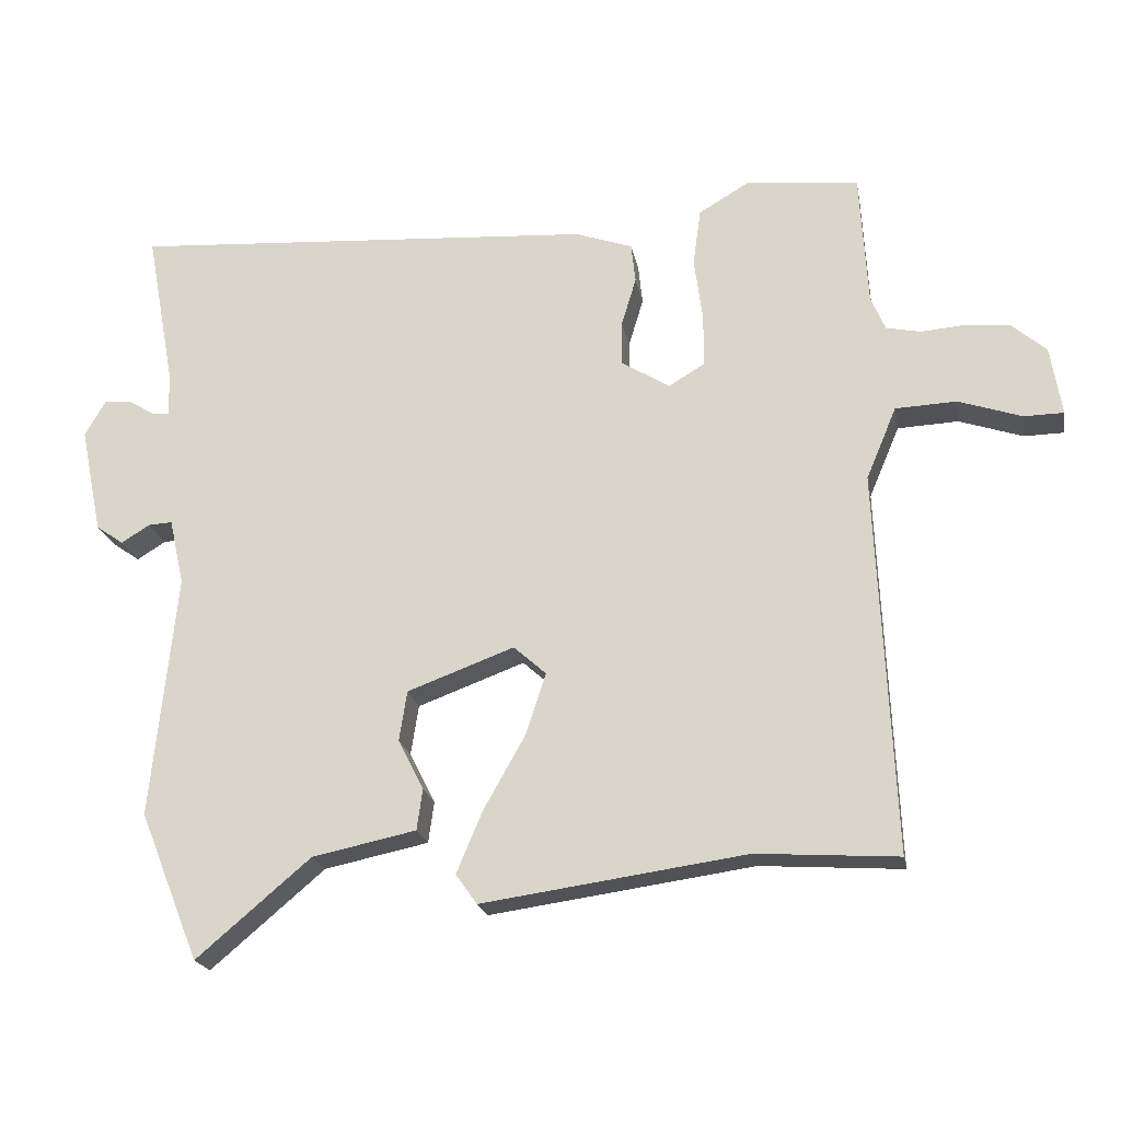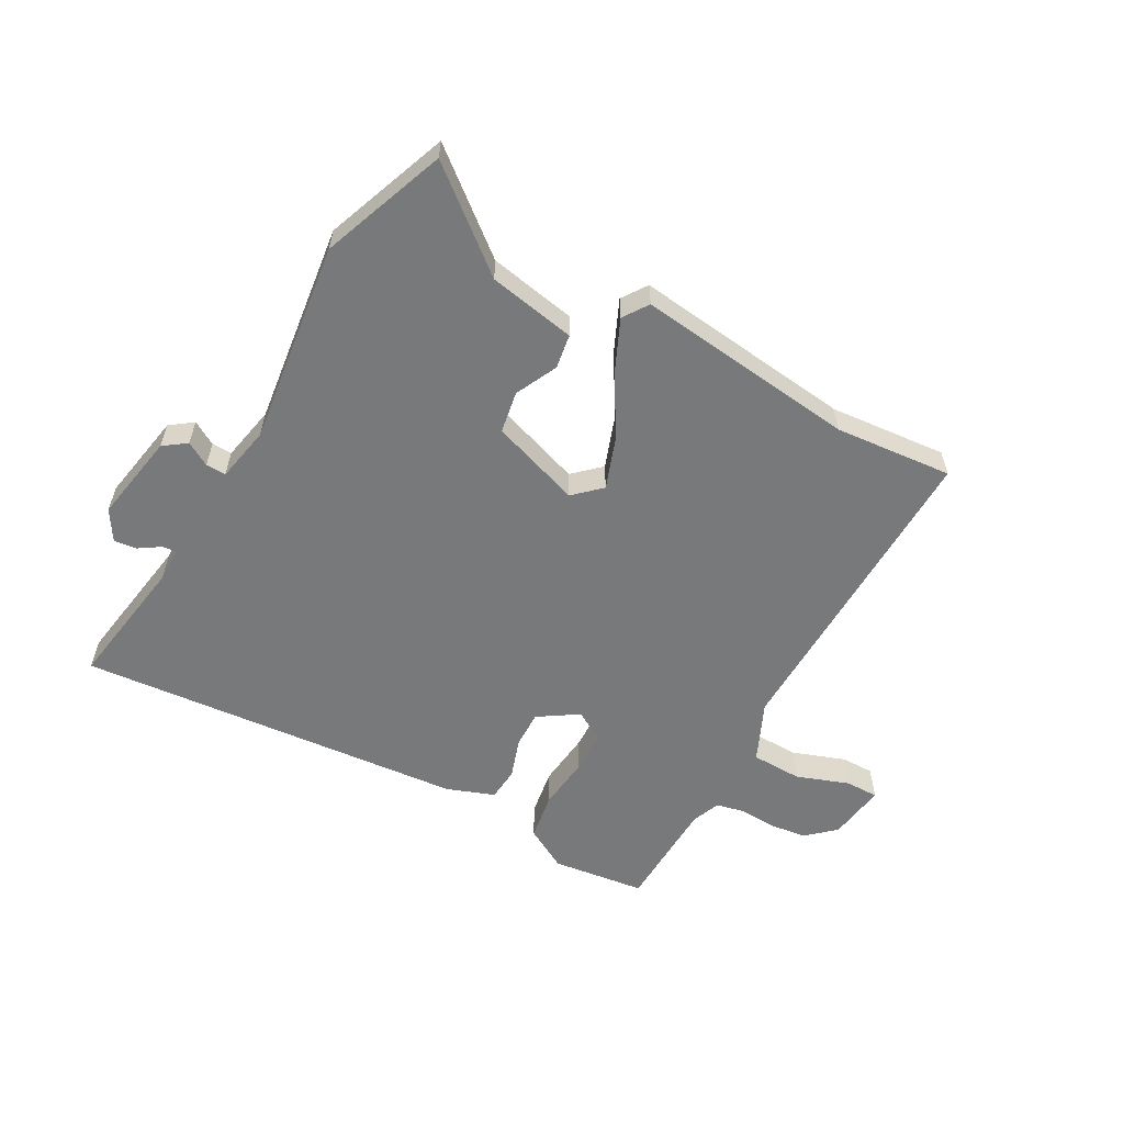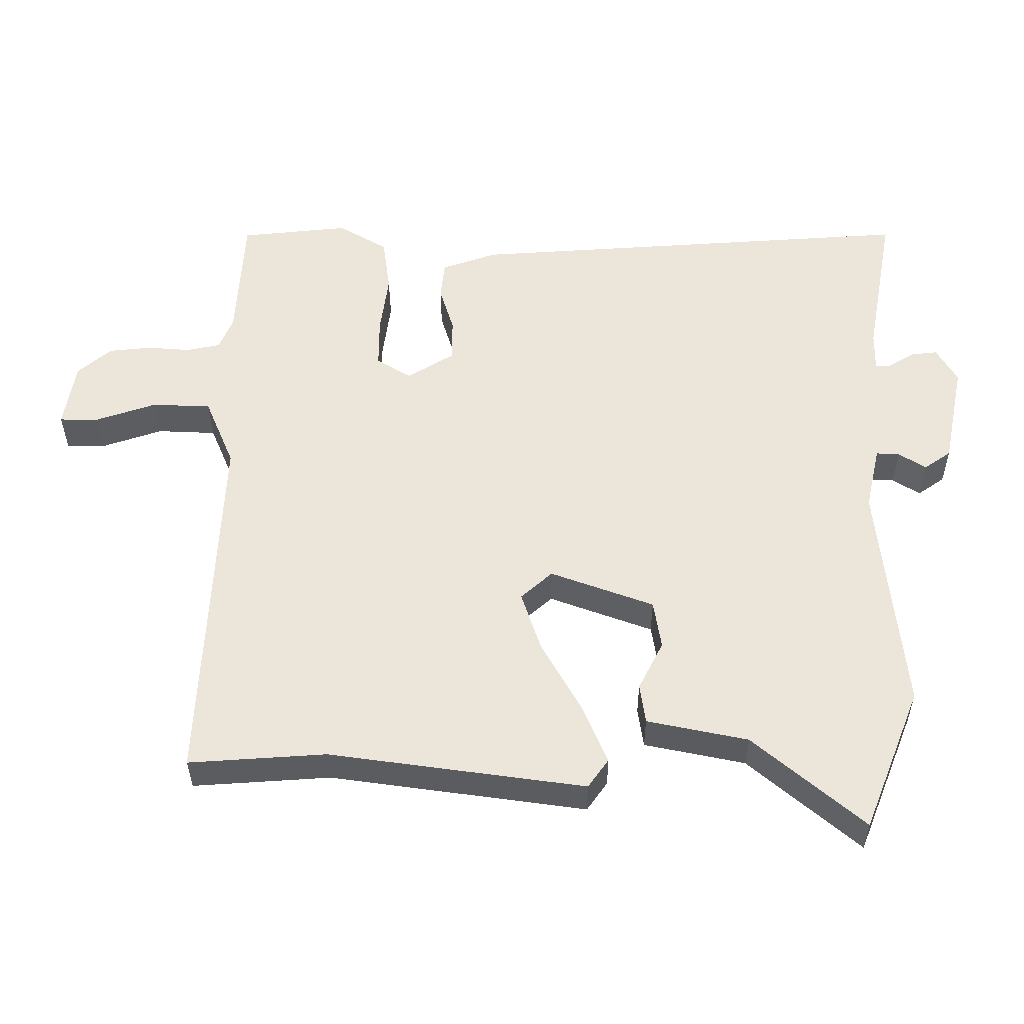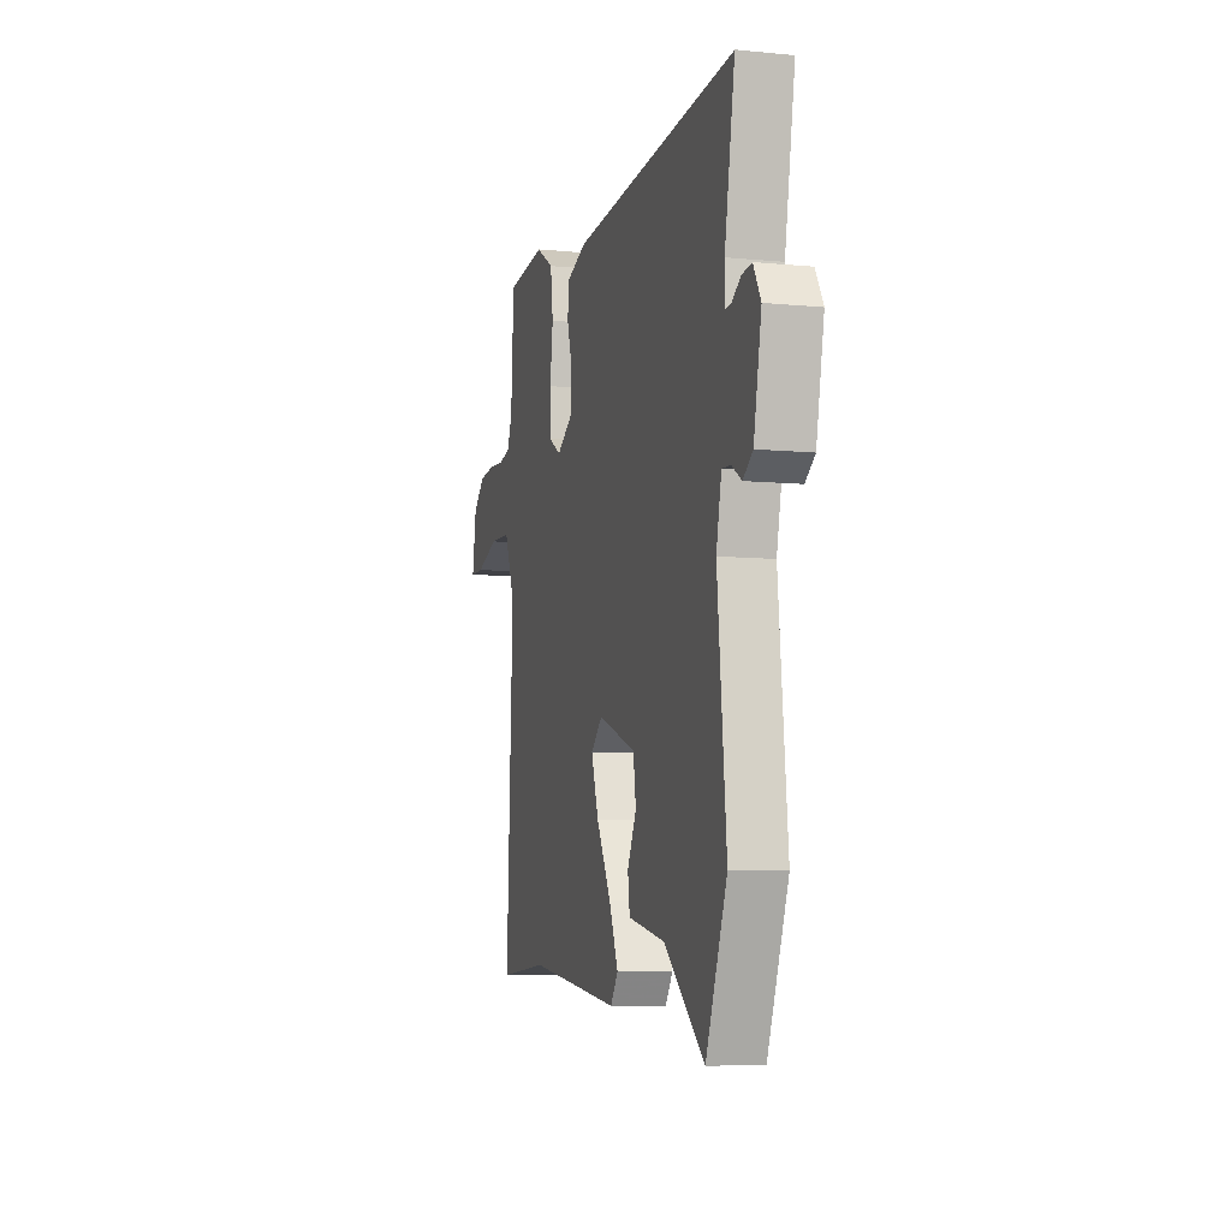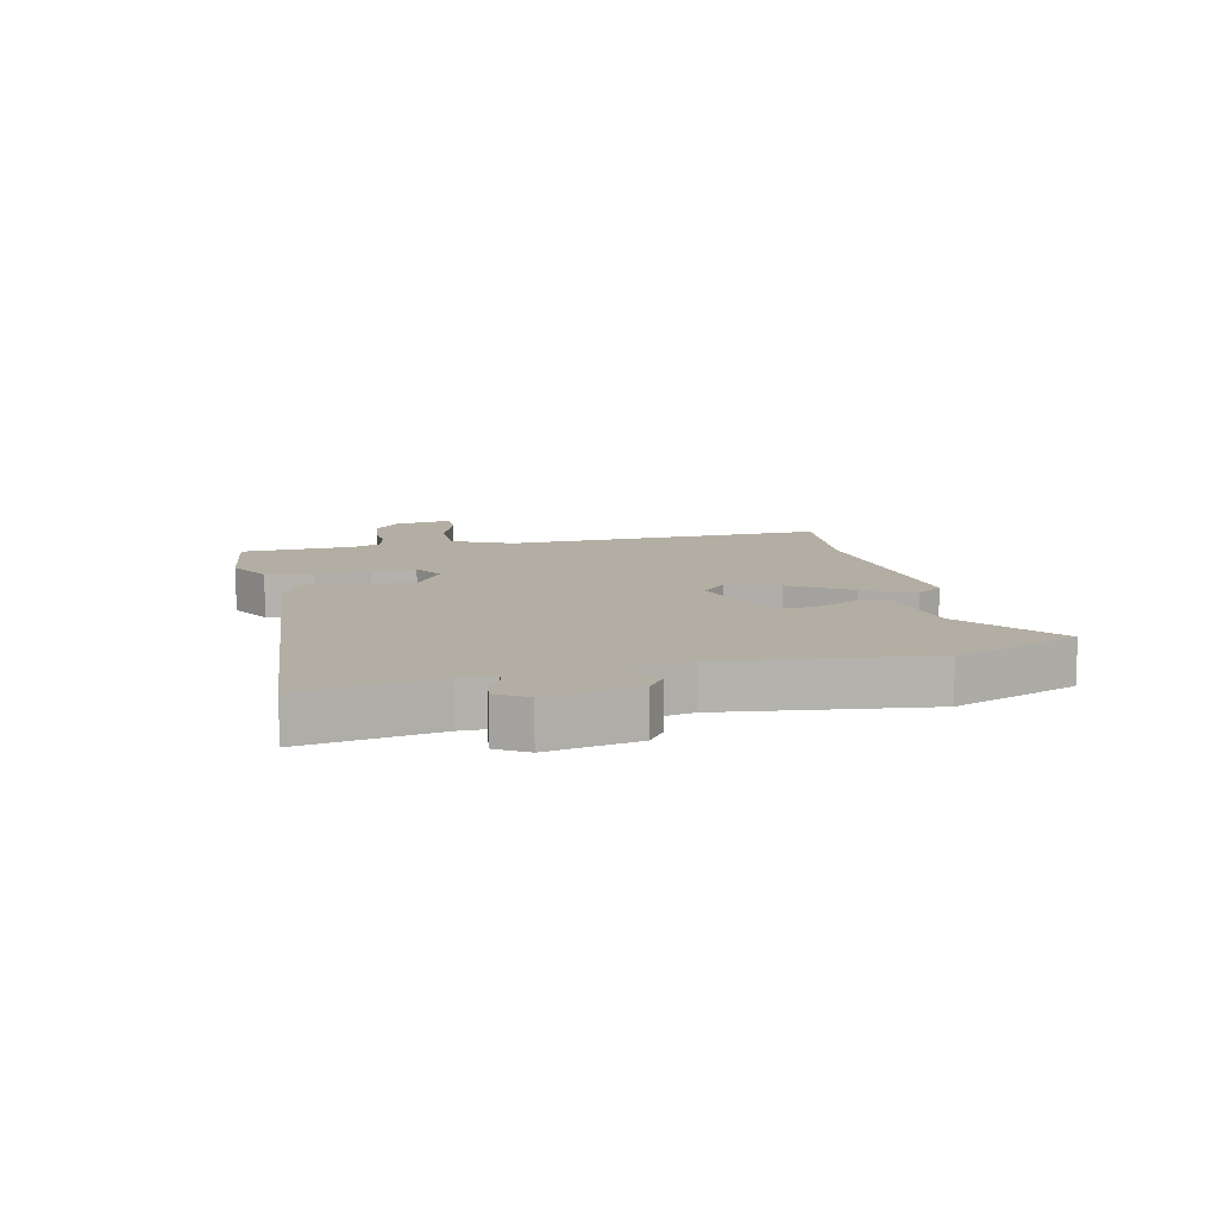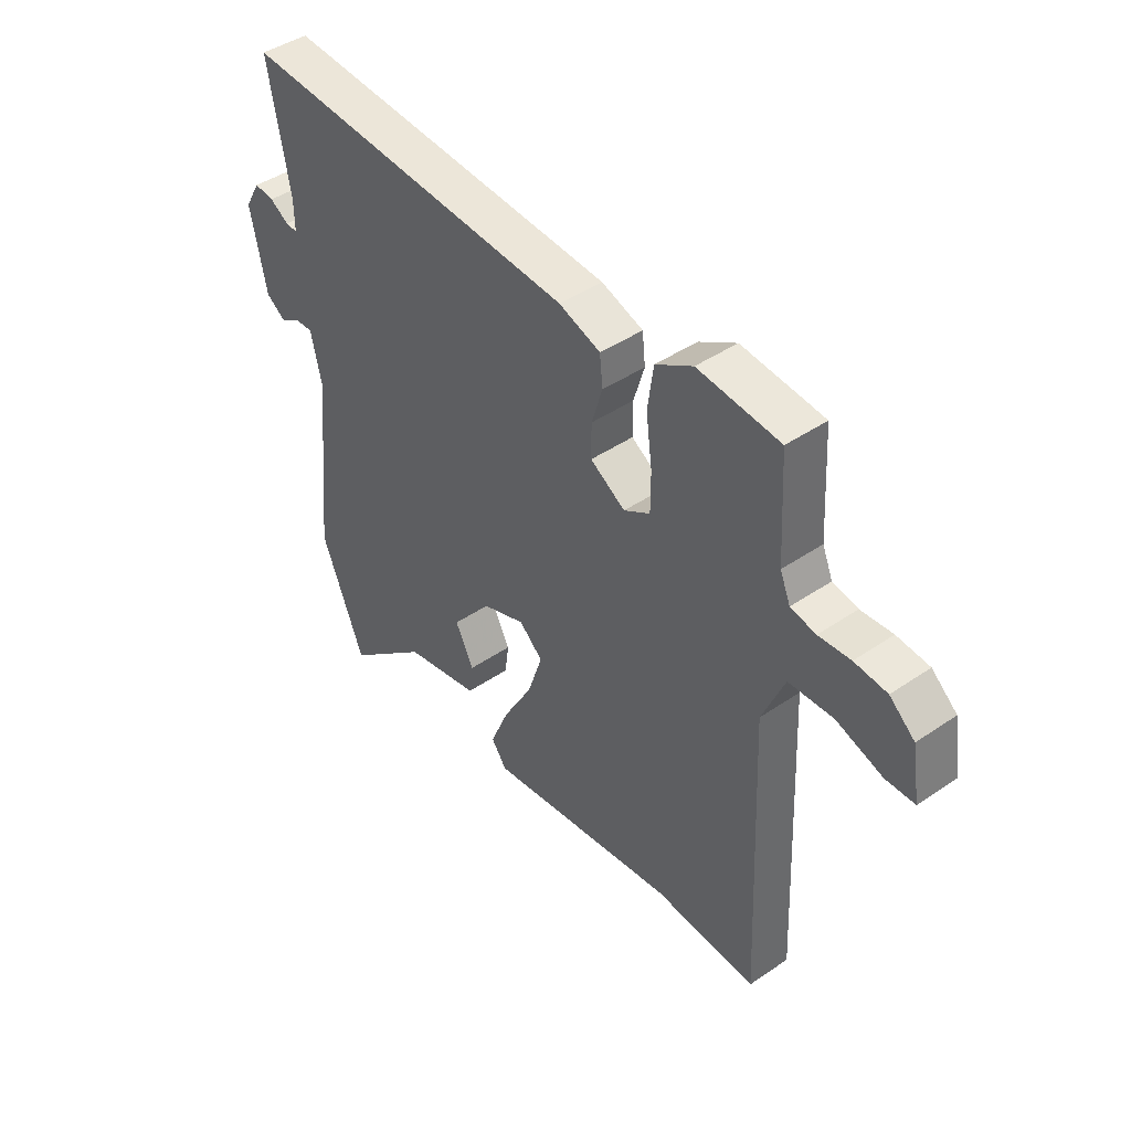
<metadata>
{"format":"obj","ext":"obj","renderer":"f3d","projection":"perspective","resolution":1024,"background":"white","views":[{"elev":-20.7,"azim":-169.7,"up":"+Z"},{"elev":-57.7,"azim":152.3,"up":"+Y"},{"elev":-35.0,"azim":0.3,"up":"+Z"},{"elev":-7.8,"azim":74.8,"up":"+Z"},{"elev":11.0,"azim":78.7,"up":"+Y"},{"elev":43.8,"azim":-128.8,"up":"+Z"}]}
</metadata>
<code>
v -0.489 0.07 0.506
v -0.33 0.07 0.522
v -0.258 0.07 0.479
v -0.247 0.07 0.398
v -0.259 0.07 0.308
v -0.259 0.07 0.234
v -0.208 0.07 0.203
v -0.14 0.07 0.245
v -0.14 0.07 0.308
v -0.161 0.07 0.377
v -0.155 0.07 0.433
v -0.074 0.07 0.461
v 0.586 0.07 0.503
v 0.545 0.07 0.279
v 0.544 0.07 0.22
v 0.567 0.07 0.221
v 0.604 0.07 0.244
v 0.643 0.07 0.248
v 0.673 0.07 0.196
v 0.642 0.07 0.045
v 0.603 0.07 0.018
v 0.563 0.07 0.043
v 0.529 0.07 0.045
v 0.508 0.07 -0.049
v 0.543 0.07 -0.394
v 0.459 0.07 -0.603
v 0.298 0.07 -0.466
v 0.151 0.07 -0.435
v 0.143 0.07 -0.377
v 0.179 0.07 -0.306
v 0.168 0.07 -0.235
v 0.017 0.07 -0.179
v -0.029 0.07 -0.22
v 0 0.07 -0.308
v 0.058 0.07 -0.411
v 0.095 0.07 -0.499
v 0.065 0.07 -0.541
v -0.308 0.07 -0.488
v -0.508 0.07 -0.501
v -0.484 0.07 0.04
v -0.527 0.07 0.142
v -0.613 0.07 0.146
v -0.703 0.07 0.116
v -0.759 0.07 0.117
v -0.743 0.07 0.215
v -0.694 0.07 0.257
v -0.631 0.07 0.263
v -0.569 0.07 0.258
v -0.52 0.07 0.268
v -0.5 0.07 0.316
v -0.489 0 0.506
v -0.33 0 0.522
v -0.258 0 0.479
v -0.247 0 0.398
v -0.259 0 0.308
v -0.259 0 0.234
v -0.208 0 0.203
v -0.14 0 0.245
v -0.14 0 0.308
v -0.161 0 0.377
v -0.155 0 0.433
v -0.074 0 0.461
v 0.586 0 0.503
v 0.545 0 0.279
v 0.544 0 0.22
v 0.567 0 0.221
v 0.604 0 0.244
v 0.643 0 0.248
v 0.673 0 0.196
v 0.642 0 0.045
v 0.603 0 0.018
v 0.563 0 0.043
v 0.529 0 0.045
v 0.508 0 -0.049
v 0.543 0 -0.394
v 0.459 0 -0.603
v 0.298 0 -0.466
v 0.151 0 -0.435
v 0.143 0 -0.377
v 0.179 0 -0.306
v 0.168 0 -0.235
v 0.017 0 -0.179
v -0.029 0 -0.22
v 0 0 -0.308
v 0.058 0 -0.411
v 0.095 0 -0.499
v 0.065 0 -0.541
v -0.308 0 -0.488
v -0.508 0 -0.501
v -0.484 0 0.04
v -0.527 0 0.142
v -0.613 0 0.146
v -0.703 0 0.116
v -0.759 0 0.117
v -0.743 0 0.215
v -0.694 0 0.257
v -0.631 0 0.263
v -0.569 0 0.258
v -0.52 0 0.268
v -0.5 0 0.316
f 46 47 48
f 45 46 48
f 44 45 48
f 43 44 48
f 42 43 48
f 41 42 48 49
f 40 41 49 50
f 38 39 40
f 40 50 1
f 38 40 1
f 37 38 1
f 36 37 1
f 35 36 1
f 34 35 1
f 27 28 29 30
f 27 30 31
f 26 27 31
f 25 26 31
f 24 25 31
f 23 24 31 32
f 20 21 22
f 19 20 22
f 18 19 22
f 17 18 22
f 16 17 22
f 15 16 22 23
f 14 15 23 32
f 13 14 32
f 12 13 32
f 11 12 32
f 10 11 32
f 9 10 32
f 3 4 5
f 2 3 5
f 1 2 5
f 1 5 6
f 33 34 1 6
f 8 9 32 33
f 7 8 33
f 6 7 33
f 98 97 96
f 98 96 95
f 98 95 94
f 98 94 93
f 98 93 92
f 99 98 92 91
f 100 99 91 90
f 90 89 88
f 51 100 90
f 51 90 88
f 51 88 87
f 51 87 86
f 51 86 85
f 51 85 84
f 80 79 78 77
f 81 80 77
f 81 77 76
f 81 76 75
f 81 75 74
f 82 81 74 73
f 72 71 70
f 72 70 69
f 72 69 68
f 72 68 67
f 72 67 66
f 73 72 66 65
f 82 73 65 64
f 82 64 63
f 82 63 62
f 82 62 61
f 82 61 60
f 82 60 59
f 55 54 53
f 55 53 52
f 55 52 51
f 56 55 51
f 56 51 84 83
f 83 82 59 58
f 83 58 57
f 83 57 56
f 1 51 52 2
f 2 52 53 3
f 3 53 54 4
f 4 54 55 5
f 5 55 56 6
f 6 56 57 7
f 7 57 58 8
f 8 58 59 9
f 9 59 60 10
f 10 60 61 11
f 11 61 62 12
f 12 62 63 13
f 13 63 64 14
f 14 64 65 15
f 15 65 66 16
f 16 66 67 17
f 17 67 68 18
f 18 68 69 19
f 19 69 70 20
f 20 70 71 21
f 21 71 72 22
f 22 72 73 23
f 23 73 74 24
f 24 74 75 25
f 25 75 76 26
f 26 76 77 27
f 27 77 78 28
f 28 78 79 29
f 29 79 80 30
f 30 80 81 31
f 31 81 82 32
f 32 82 83 33
f 33 83 84 34
f 34 84 85 35
f 35 85 86 36
f 36 86 87 37
f 37 87 88 38
f 38 88 89 39
f 39 89 90 40
f 40 90 91 41
f 41 91 92 42
f 42 92 93 43
f 43 93 94 44
f 44 94 95 45
f 45 95 96 46
f 46 96 97 47
f 47 97 98 48
f 48 98 99 49
f 49 99 100 50
f 50 100 51 1

</code>
